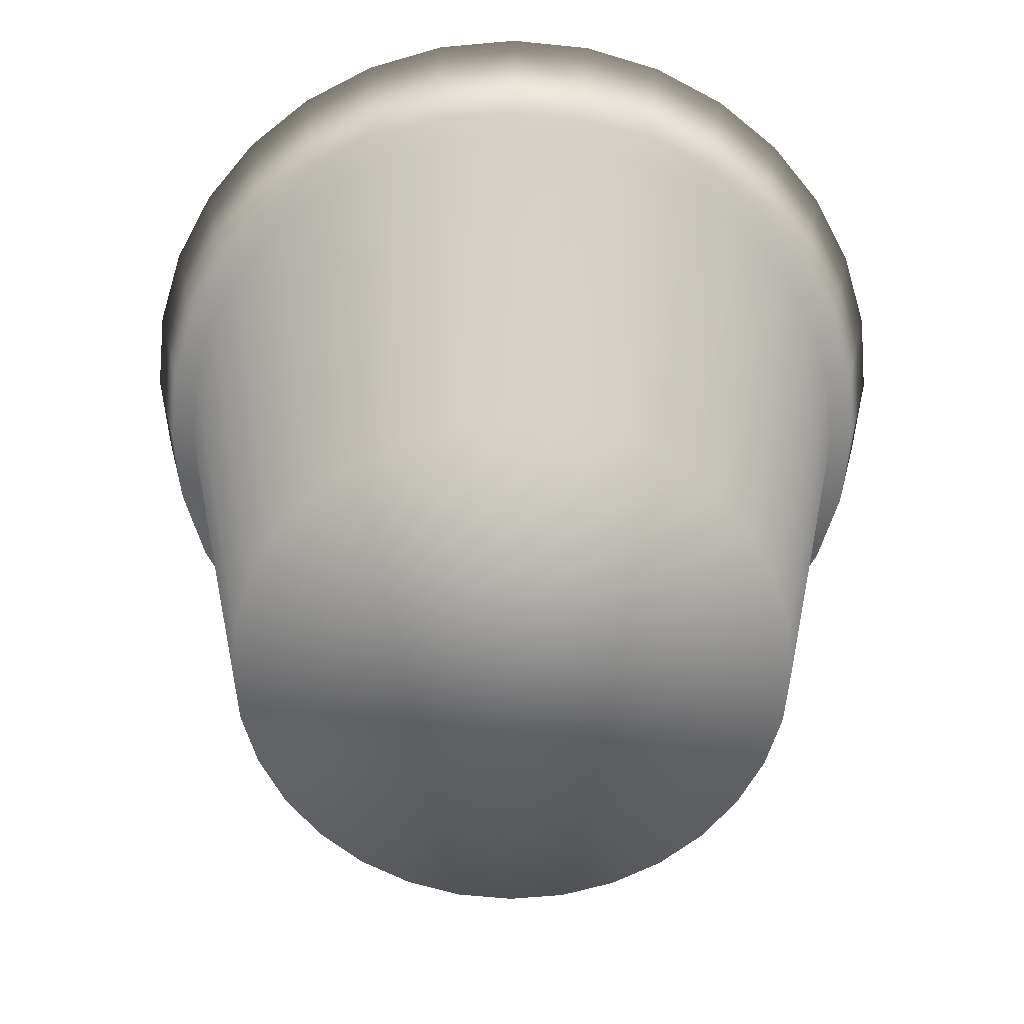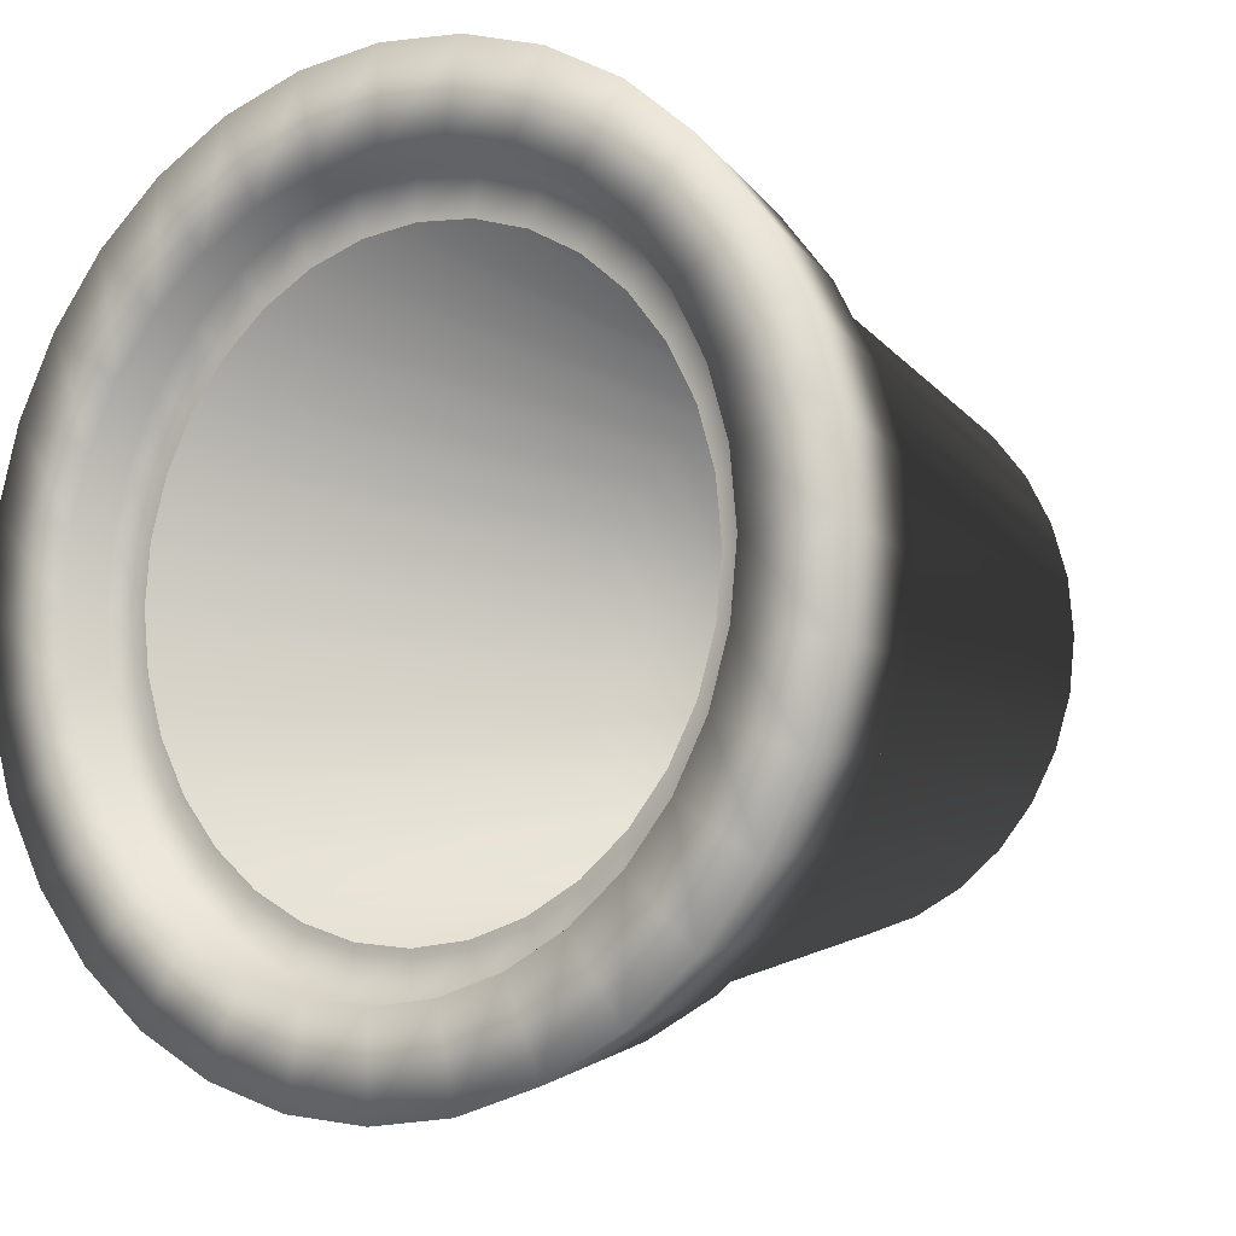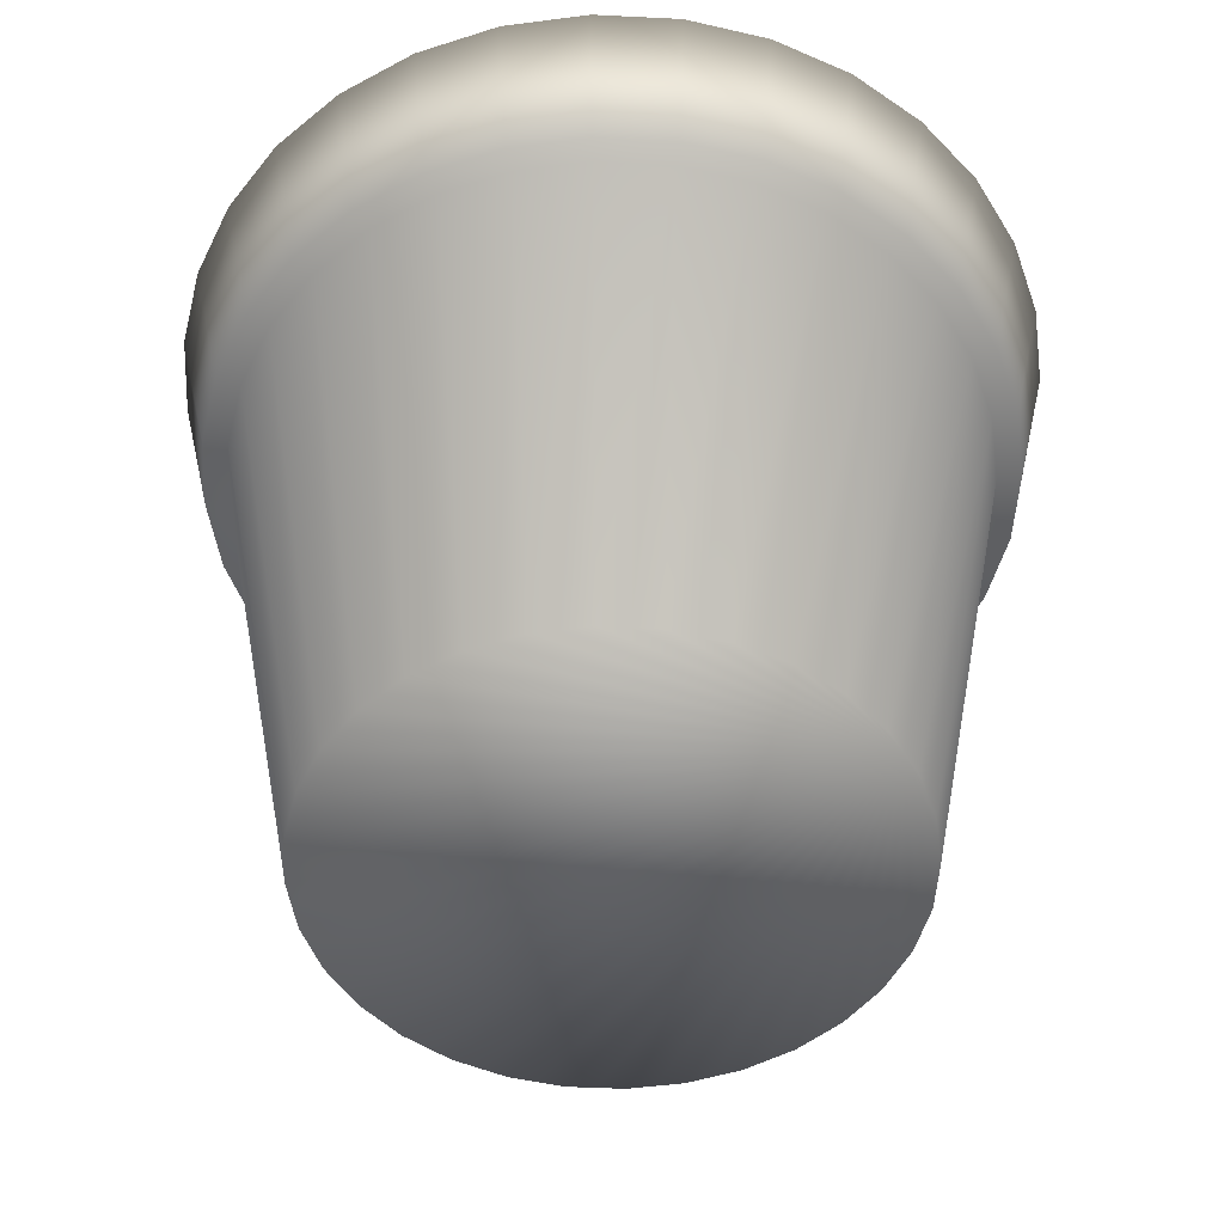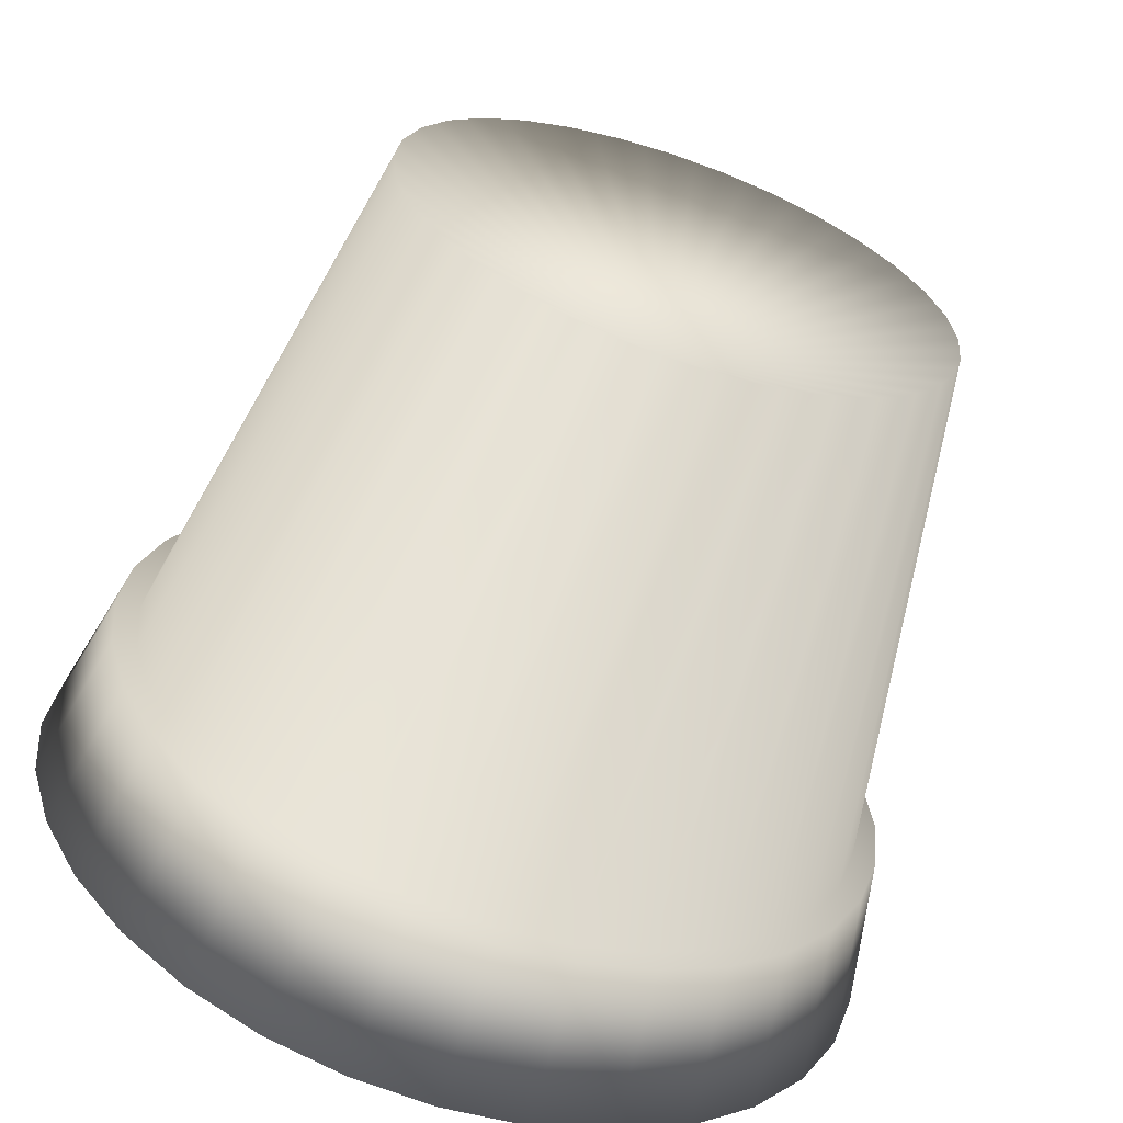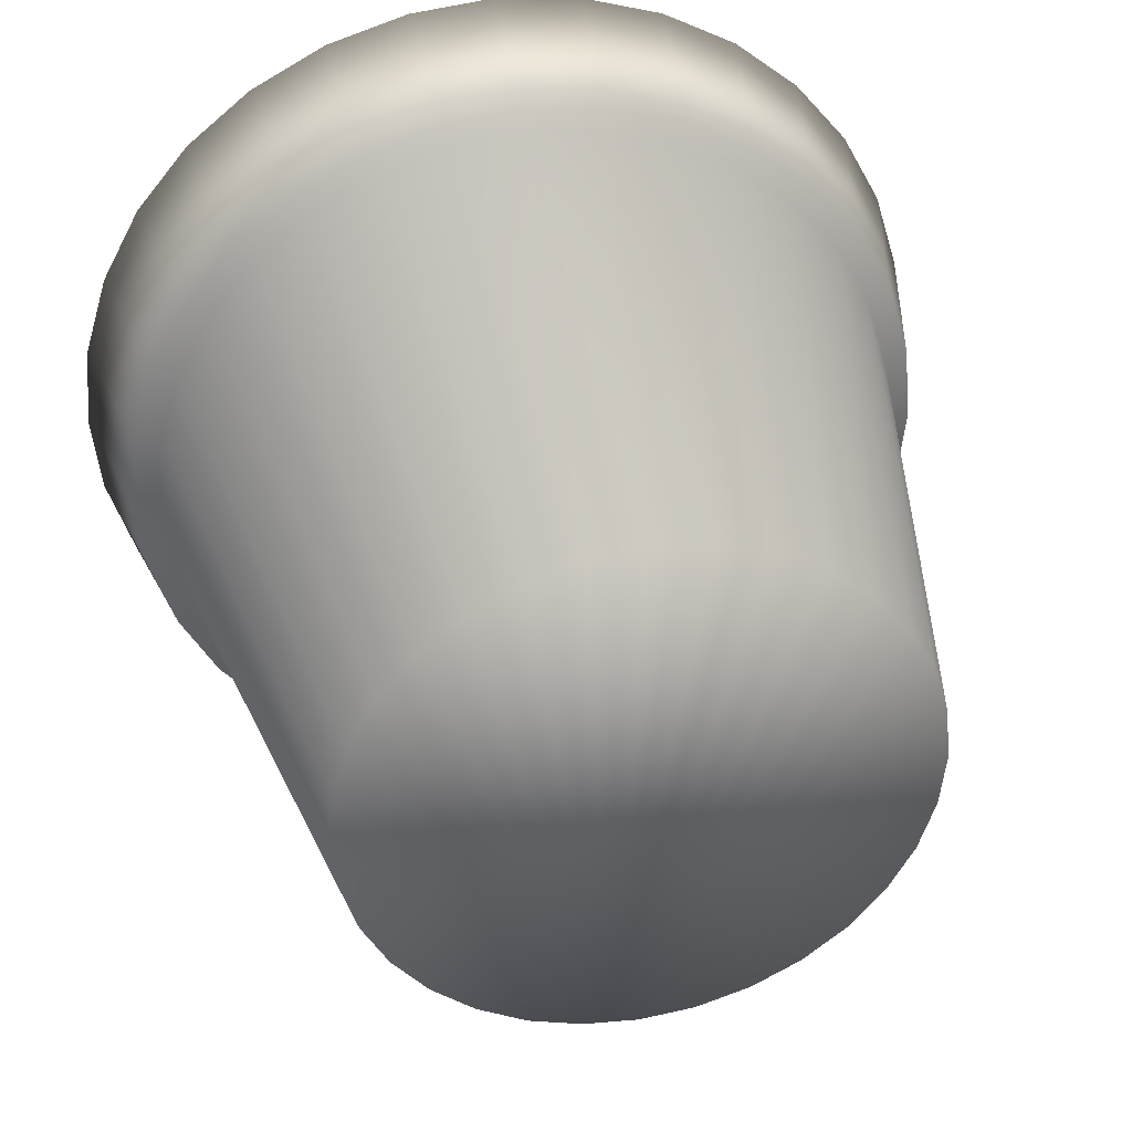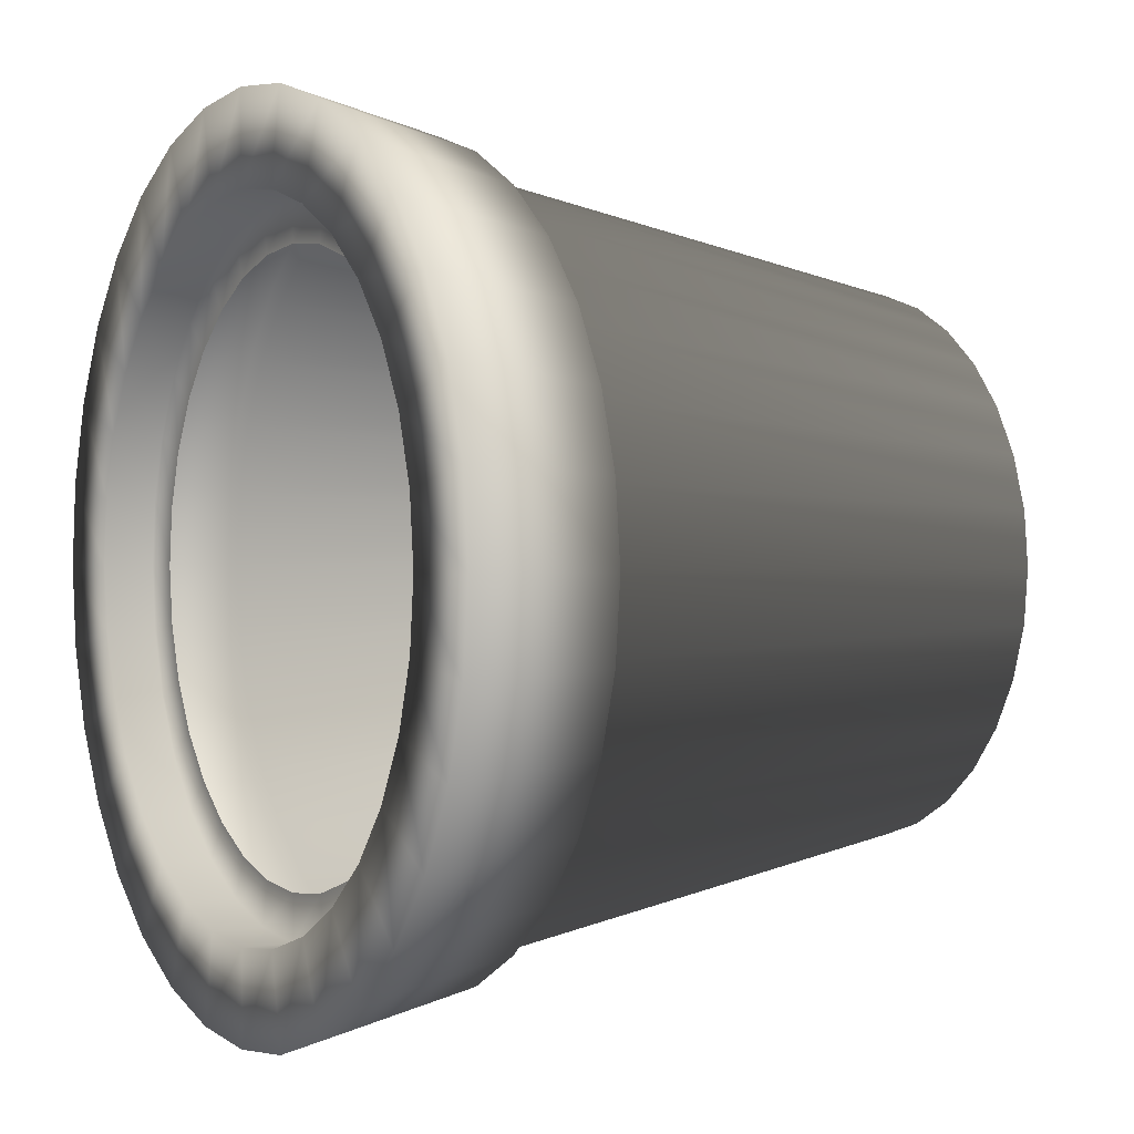
<metadata>
{"format":"obj","ext":"obj","renderer":"f3d","projection":"perspective","resolution":1024,"background":"white","views":[{"elev":-62.2,"azim":-67.8,"up":"+Y"},{"elev":-7.5,"azim":-145.2,"up":"+Z"},{"elev":-49.5,"azim":126.3,"up":"+Y"},{"elev":-63.2,"azim":-18.8,"up":"+Z"},{"elev":37.7,"azim":-11.6,"up":"+Z"},{"elev":0.6,"azim":-120.1,"up":"+Z"}]}
</metadata>
<code>
o Circle
v 0 -0.2348 -0.8075
v -0.1575 -0.2348 -0.792
v -0.309 -0.2348 -0.7461
v -0.4486 -0.2348 -0.6714
v -0.571 -0.2348 -0.571
v -0.6714 -0.2348 -0.4486
v -0.7461 -0.2348 -0.309
v -0.792 -0.2348 -0.1575
v -0.8075 -0.2348 -0
v -0.792 -0.2348 0.1575
v -0.7461 -0.2348 0.309
v -0.6714 -0.2348 0.4486
v -0.571 -0.2348 0.571
v -0.4486 -0.2348 0.6714
v -0.309 -0.2348 0.7461
v -0.1575 -0.2348 0.792
v 0 -0.2348 0.8075
v 0.1575 -0.2348 0.792
v 0.309 -0.2348 0.7461
v 0.4486 -0.2348 0.6714
v 0.571 -0.2348 0.571
v 0.6714 -0.2348 0.4486
v 0.7461 -0.2348 0.309
v 0.792 -0.2348 0.1575
v 0.8075 -0.2348 -1e-06
v 0.792 -0.2348 -0.1575
v 0.7461 -0.2348 -0.309
v 0.6714 -0.2348 -0.4486
v 0.571 -0.2348 -0.571
v 0.4486 -0.2348 -0.6714
v 0.309 -0.2348 -0.7461
v 0.1575 -0.2348 -0.792
v 0 -0.2348 -0.9337
v -0.1822 -0.2348 -0.9158
v -0.3573 -0.2348 -0.8627
v -0.5188 -0.2348 -0.7764
v -0.6603 -0.2348 -0.6603
v -0.7764 -0.2348 -0.5188
v -0.8627 -0.2348 -0.3573
v -0.9158 -0.2348 -0.1822
v -0.9337 -0.2348 -0
v -0.9158 -0.2348 0.1822
v -0.8627 -0.2348 0.3573
v -0.7764 -0.2348 0.5188
v -0.6603 -0.2348 0.6603
v -0.5188 -0.2348 0.7764
v -0.3573 -0.2348 0.8627
v -0.1822 -0.2348 0.9158
v 0 -0.2348 0.9337
v 0.1822 -0.2348 0.9158
v 0.3573 -0.2348 0.8627
v 0.5188 -0.2348 0.7764
v 0.6603 -0.2348 0.6603
v 0.7764 -0.2348 0.5188
v 0.8627 -0.2348 0.3573
v 0.9158 -0.2348 0.1822
v 0.9337 -0.2348 -1e-06
v 0.9158 -0.2348 -0.1822
v 0.8627 -0.2348 -0.3573
v 0.7764 -0.2348 -0.5188
v 0.6603 -0.2348 -0.6603
v 0.5188 -0.2348 -0.7764
v 0.3573 -0.2348 -0.8627
v 0.1822 -0.2348 -0.9158
v 0 -0.09497 -0.9337
v -0.1822 -0.09497 -0.9158
v -0.3573 -0.09497 -0.8627
v -0.5188 -0.09497 -0.7764
v -0.6603 -0.09497 -0.6603
v -0.7764 -0.09497 -0.5188
v -0.8627 -0.09497 -0.3573
v -0.9158 -0.09497 -0.1822
v -0.9337 -0.09497 -0
v -0.9158 -0.09497 0.1822
v -0.8627 -0.09497 0.3573
v -0.7764 -0.09497 0.5188
v -0.6603 -0.09497 0.6603
v -0.5188 -0.09497 0.7764
v -0.3573 -0.09497 0.8627
v -0.1822 -0.09497 0.9158
v 0 -0.09497 0.9337
v 0.1822 -0.09497 0.9158
v 0.3573 -0.09497 0.8627
v 0.5188 -0.09497 0.7764
v 0.6603 -0.09497 0.6603
v 0.7764 -0.09497 0.5188
v 0.8627 -0.09497 0.3573
v 0.9158 -0.09497 0.1822
v 0.9337 -0.09497 -1e-06
v 0.9158 -0.09497 -0.1822
v 0.8627 -0.09497 -0.3573
v 0.7764 -0.09497 -0.5188
v 0.6603 -0.09497 -0.6603
v 0.5188 -0.09497 -0.7764
v 0.3573 -0.09497 -0.8627
v 0.1822 -0.09497 -0.9158
v 0 -0.09497 -1.185
v -0.2313 -0.09497 -1.163
v -0.4537 -0.09497 -1.095
v -0.6586 -0.09497 -0.9857
v -0.8383 -0.09497 -0.8383
v -0.9857 -0.09497 -0.6586
v -1.095 -0.09497 -0.4537
v -1.163 -0.09497 -0.2313
v -1.185 -0.09497 0
v -1.163 -0.09497 0.2313
v -1.095 -0.09497 0.4537
v -0.9857 -0.09497 0.6586
v -0.8383 -0.09497 0.8383
v -0.6586 -0.09497 0.9857
v -0.4537 -0.09497 1.095
v -0.2313 -0.09497 1.163
v 0 -0.09497 1.185
v 0.2313 -0.09497 1.163
v 0.4537 -0.09497 1.095
v 0.6586 -0.09497 0.9857
v 0.8383 -0.09497 0.8383
v 0.9857 -0.09497 0.6586
v 1.095 -0.09497 0.4537
v 1.163 -0.09497 0.2313
v 1.185 -0.09497 -1e-06
v 1.163 -0.09497 -0.2313
v 1.095 -0.09497 -0.4537
v 0.9857 -0.09497 -0.6586
v 0.8382 -0.09497 -0.8383
v 0.6586 -0.09497 -0.9857
v 0.4537 -0.09497 -1.095
v 0.2313 -0.09497 -1.163
v 0 -0.5266 -1.09
v -0.2126 -0.5266 -1.069
v -0.417 -0.5266 -1.007
v -0.6055 -0.5266 -0.9061
v -0.7706 -0.5266 -0.7706
v -0.9061 -0.5266 -0.6055
v -1.007 -0.5266 -0.417
v -1.069 -0.5266 -0.2126
v -1.09 -0.5266 -0
v -1.069 -0.5266 0.2126
v -1.007 -0.5266 0.417
v -0.9061 -0.5266 0.6055
v -0.7706 -0.5266 0.7706
v -0.6055 -0.5266 0.9061
v -0.417 -0.5266 1.007
v -0.2126 -0.5266 1.069
v 0 -0.5266 1.09
v 0.2126 -0.5266 1.069
v 0.417 -0.5266 1.007
v 0.6055 -0.5266 0.9061
v 0.7706 -0.5266 0.7706
v 0.9061 -0.5266 0.6055
v 1.007 -0.5266 0.417
v 1.069 -0.5266 0.2126
v 1.09 -0.5266 -1e-06
v 1.069 -0.5266 -0.2126
v 1.007 -0.5266 -0.417
v 0.9061 -0.5266 -0.6055
v 0.7706 -0.5266 -0.7706
v 0.6055 -0.5266 -0.9061
v 0.417 -0.5266 -1.007
v 0.2126 -0.5266 -1.069
v 0 -0.5266 -1.023
v -0.1996 -0.5266 -1.003
v -0.3915 -0.5266 -0.9452
v -0.5684 -0.5266 -0.8507
v -0.7234 -0.5266 -0.7234
v -0.8507 -0.5266 -0.5684
v -0.9452 -0.5266 -0.3915
v -1.003 -0.5266 -0.1996
v -1.023 -0.5266 -0
v -1.003 -0.5266 0.1996
v -0.9452 -0.5266 0.3915
v -0.8507 -0.5266 0.5684
v -0.7234 -0.5266 0.7234
v -0.5684 -0.5266 0.8507
v -0.3915 -0.5266 0.9452
v -0.1996 -0.5266 1.003
v 0 -0.5266 1.023
v 0.1996 -0.5266 1.003
v 0.3915 -0.5266 0.9452
v 0.5684 -0.5266 0.8507
v 0.7234 -0.5266 0.7234
v 0.8507 -0.5266 0.5684
v 0.9452 -0.5266 0.3915
v 1.003 -0.5266 0.1996
v 1.023 -0.5266 -1e-06
v 1.003 -0.5266 -0.1996
v 0.9452 -0.5266 -0.3915
v 0.8507 -0.5266 -0.5684
v 0.7234 -0.5266 -0.7234
v 0.5684 -0.5266 -0.8507
v 0.3915 -0.5266 -0.9452
v 0.1996 -0.5266 -1.003
v 0 -1.949 -0.7537
v -0.147 -1.949 -0.7392
v -0.2884 -1.949 -0.6963
v -0.4187 -1.949 -0.6266
v -0.5329 -1.949 -0.5329
v -0.6266 -1.949 -0.4187
v -0.6963 -1.949 -0.2884
v -0.7392 -1.949 -0.147
v -0.7537 -1.949 -0
v -0.7392 -1.949 0.147
v -0.6963 -1.949 0.2884
v -0.6266 -1.949 0.4187
v -0.5329 -1.949 0.5329
v -0.4187 -1.949 0.6266
v -0.2884 -1.949 0.6963
v -0.147 -1.949 0.7392
v 0 -1.949 0.7537
v 0.147 -1.949 0.7392
v 0.2884 -1.949 0.6963
v 0.4187 -1.949 0.6266
v 0.5329 -1.949 0.5329
v 0.6266 -1.949 0.4187
v 0.6963 -1.949 0.2884
v 0.7392 -1.949 0.147
v 0.7537 -1.949 -1e-06
v 0.7392 -1.949 -0.147
v 0.6963 -1.949 -0.2884
v 0.6266 -1.949 -0.4187
v 0.5329 -1.949 -0.5329
v 0.4187 -1.949 -0.6266
v 0.2884 -1.949 -0.6963
v 0.147 -1.949 -0.7392
v -0.07352 -1.949 -0.7464
v -0.2177 -1.949 -0.7177
v -0.3536 -1.949 -0.6615
v -0.4758 -1.949 -0.5798
v -0.5798 -1.949 -0.4758
v -0.6615 -1.949 -0.3536
v -0.7177 -1.949 -0.2177
v -0.7464 -1.949 -0.07352
v -0.7464 -1.949 0.07352
v -0.7177 -1.949 0.2177
v -0.6615 -1.949 0.3536
v -0.5798 -1.949 0.4758
v -0.4758 -1.949 0.5798
v -0.3536 -1.949 0.6615
v -0.2177 -1.949 0.7177
v -0.07352 -1.949 0.7464
v 0.07352 -1.949 0.7464
v 0.2177 -1.949 0.7177
v 0.3536 -1.949 0.6615
v 0.4758 -1.949 0.5798
v 0.5798 -1.949 0.4758
v 0.6615 -1.949 0.3536
v 0.7177 -1.949 0.2177
v 0.7464 -1.949 0.07351
v 0.7464 -1.949 -0.07352
v 0.7177 -1.949 -0.2177
v 0.6615 -1.949 -0.3536
v 0.5798 -1.949 -0.4758
v 0.4758 -1.949 -0.5798
v 0.3536 -1.949 -0.6615
v 0.2177 -1.949 -0.7177
v 0.07351 -1.949 -0.7464
f 24 23 55 56
f 11 10 42 43
f 25 24 56 57
f 12 11 43 44
f 26 25 57 58
f 13 12 44 45
f 27 26 58 59
f 14 13 45 46
f 28 27 59 60
f 15 14 46 47
f 2 1 33 34
f 29 28 60 61
f 16 15 47 48
f 3 2 34 35
f 30 29 61 62
f 17 16 48 49
f 4 3 35 36
f 31 30 62 63
f 18 17 49 50
f 5 4 36 37
f 32 31 63 64
f 19 18 50 51
f 6 5 37 38
f 1 32 64 33
f 20 19 51 52
f 7 6 38 39
f 21 20 52 53
f 8 7 39 40
f 22 21 53 54
f 9 8 40 41
f 23 22 54 55
f 10 9 41 42
f 37 36 68 69
f 64 63 95 96
f 51 50 82 83
f 38 37 69 70
f 33 64 96 65
f 52 51 83 84
f 39 38 70 71
f 53 52 84 85
f 40 39 71 72
f 54 53 85 86
f 41 40 72 73
f 55 54 86 87
f 42 41 73 74
f 56 55 87 88
f 43 42 74 75
f 57 56 88 89
f 44 43 75 76
f 58 57 89 90
f 45 44 76 77
f 59 58 90 91
f 46 45 77 78
f 60 59 91 92
f 47 46 78 79
f 34 33 65 66
f 61 60 92 93
f 48 47 79 80
f 35 34 66 67
f 62 61 93 94
f 49 48 80 81
f 36 35 67 68
f 63 62 94 95
f 50 49 81 82
f 72 71 103 104
f 86 85 117 118
f 73 72 104 105
f 87 86 118 119
f 74 73 105 106
f 88 87 119 120
f 75 74 106 107
f 89 88 120 121
f 76 75 107 108
f 90 89 121 122
f 77 76 108 109
f 91 90 122 123
f 78 77 109 110
f 92 91 123 124
f 79 78 110 111
f 66 65 97 98
f 93 92 124 125
f 80 79 111 112
f 67 66 98 99
f 94 93 125 126
f 81 80 112 113
f 68 67 99 100
f 95 94 126 127
f 82 81 113 114
f 69 68 100 101
f 96 95 127 128
f 83 82 114 115
f 70 69 101 102
f 65 96 128 97
f 84 83 115 116
f 71 70 102 103
f 85 84 116 117
f 107 106 138 139
f 121 120 152 153
f 108 107 139 140
f 122 121 153 154
f 109 108 140 141
f 123 122 154 155
f 110 109 141 142
f 124 123 155 156
f 111 110 142 143
f 98 97 129 130
f 125 124 156 157
f 112 111 143 144
f 99 98 130 131
f 126 125 157 158
f 113 112 144 145
f 100 99 131 132
f 127 126 158 159
f 114 113 145 146
f 101 100 132 133
f 128 127 159 160
f 115 114 146 147
f 102 101 133 134
f 97 128 160 129
f 116 115 147 148
f 103 102 134 135
f 117 116 148 149
f 104 103 135 136
f 118 117 149 150
f 105 104 136 137
f 119 118 150 151
f 106 105 137 138
f 120 119 151 152
f 142 141 173 174
f 156 155 187 188
f 143 142 174 175
f 130 129 161 162
f 157 156 188 189
f 144 143 175 176
f 131 130 162 163
f 158 157 189 190
f 145 144 176 177
f 132 131 163 164
f 159 158 190 191
f 146 145 177 178
f 133 132 164 165
f 160 159 191 192
f 147 146 178 179
f 134 133 165 166
f 129 160 192 161
f 148 147 179 180
f 135 134 166 167
f 149 148 180 181
f 136 135 167 168
f 150 149 181 182
f 137 136 168 169
f 151 150 182 183
f 138 137 169 170
f 152 151 183 184
f 139 138 170 171
f 153 152 184 185
f 140 139 171 172
f 154 153 185 186
f 141 140 172 173
f 155 154 186 187
f 177 176 208 240 209
f 164 163 195 227 196
f 191 190 222 254 223
f 178 177 209 241 210
f 165 164 196 228 197
f 192 191 223 255 224
f 179 178 210 242 211
f 166 165 197 229 198
f 161 192 224 256 193
f 180 179 211 243 212
f 167 166 198 230 199
f 181 180 212 244 213
f 168 167 199 231 200
f 182 181 213 245 214
f 169 168 200 232 201
f 183 182 214 246 215
f 170 169 201 233 202
f 184 183 215 247 216
f 171 170 202 234 203
f 185 184 216 248 217
f 172 171 203 235 204
f 186 185 217 249 218
f 173 172 204 236 205
f 187 186 218 250 219
f 174 173 205 237 206
f 188 187 219 251 220
f 175 174 206 238 207
f 162 161 193 225 194
f 189 188 220 252 221
f 176 175 207 239 208
f 163 162 194 226 195
f 190 189 221 253 222
f 225 193 256 224 255 223 254 222 253 221 252 220 251 219 250 218 249 217 248 216 247 215 246 214 245 213 244 212 243 211 242 210 241 209 240 208 239 207 238 206 237 205 236 204 235 203 234 202 233 201 232 200 231 199 230 198 229 197 228 196 227 195 226 194

</code>
